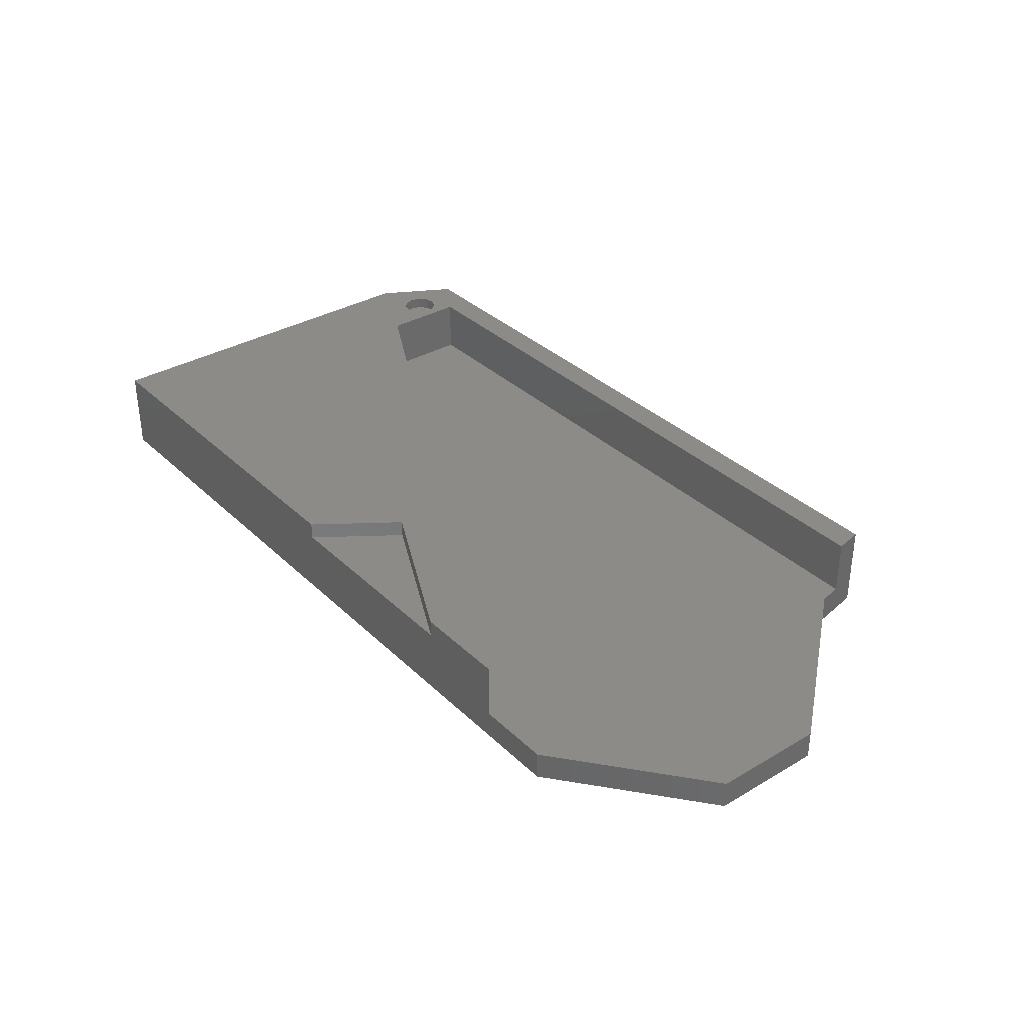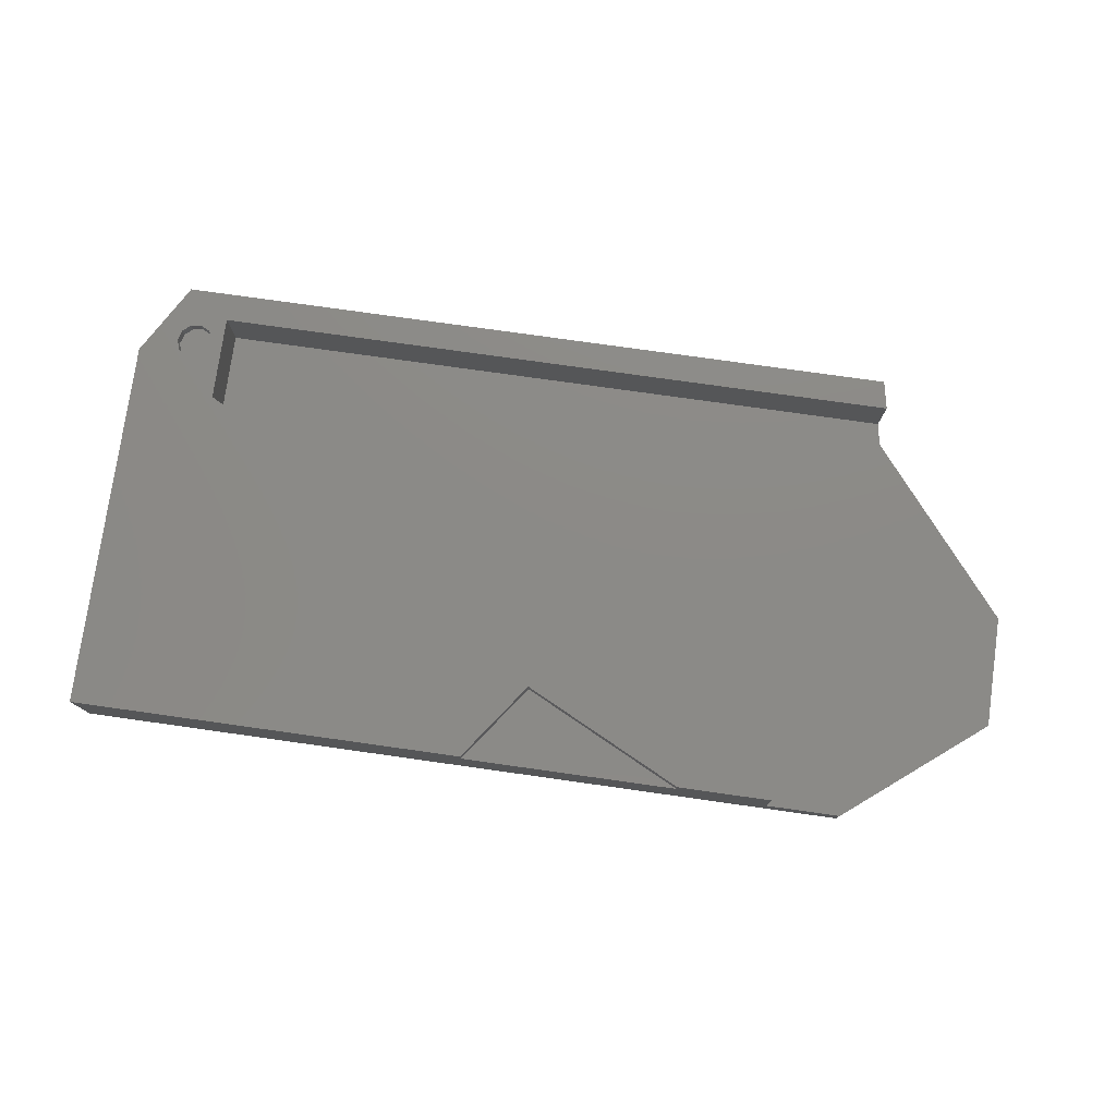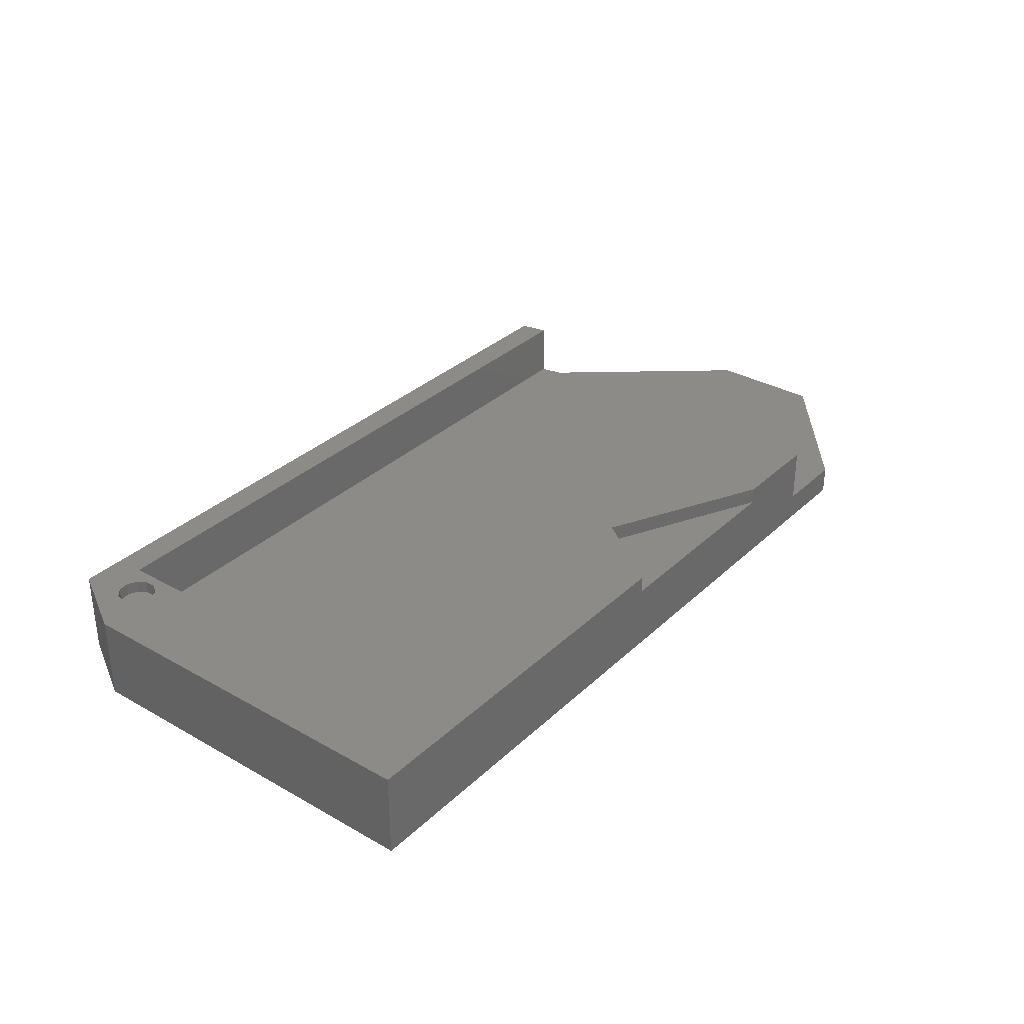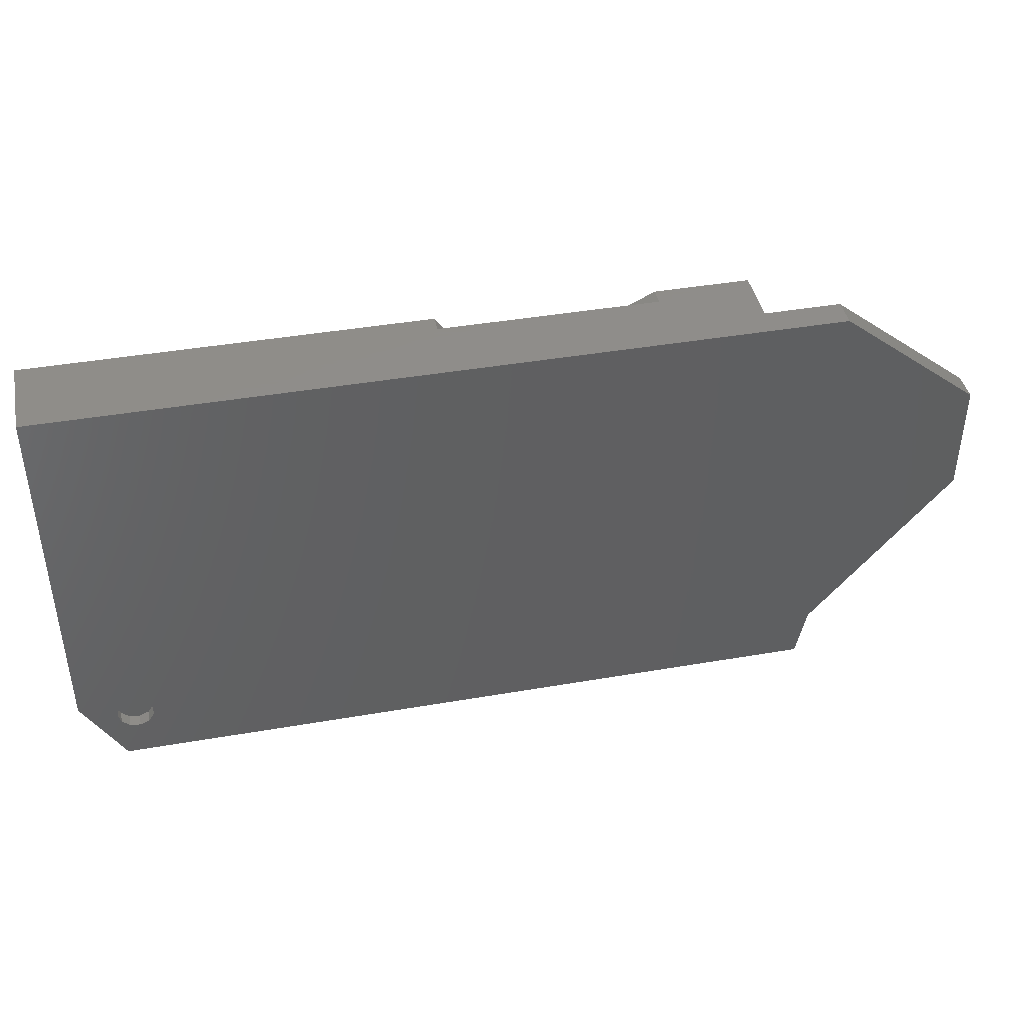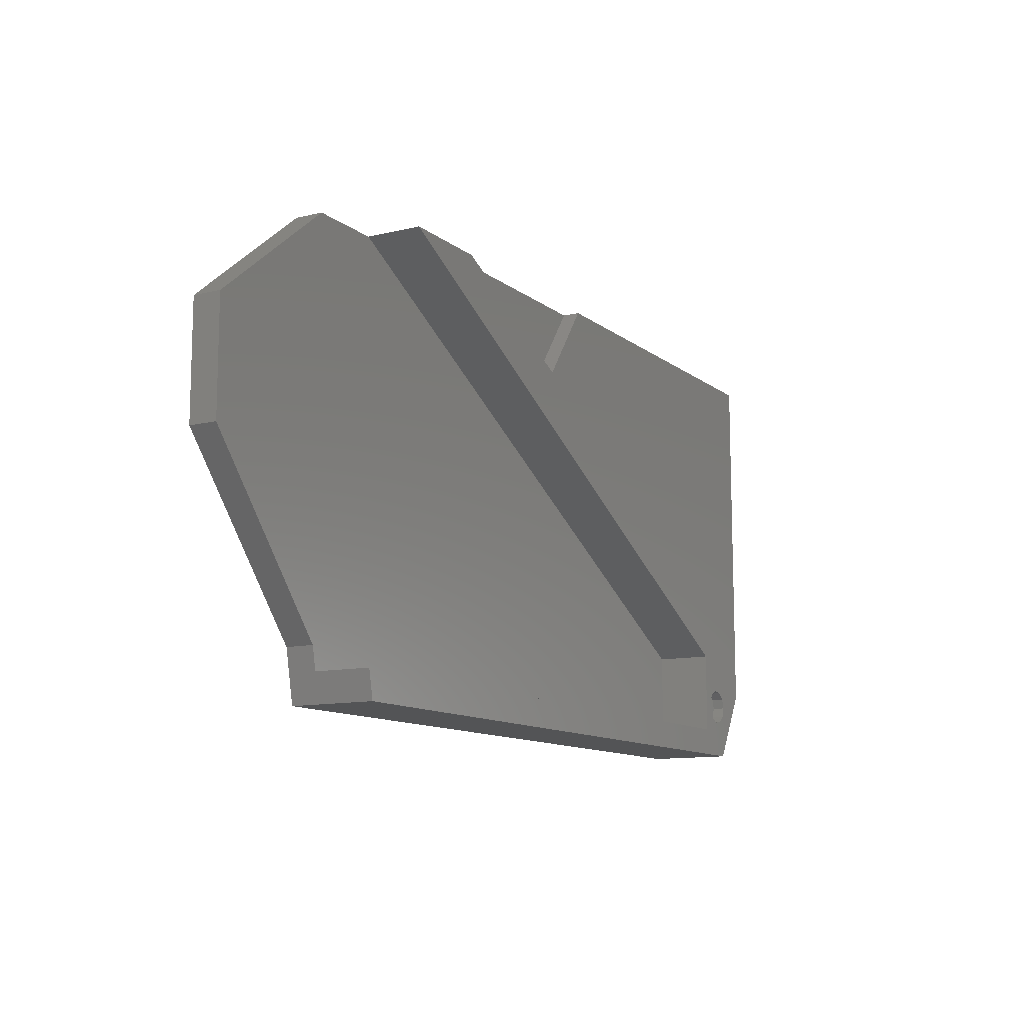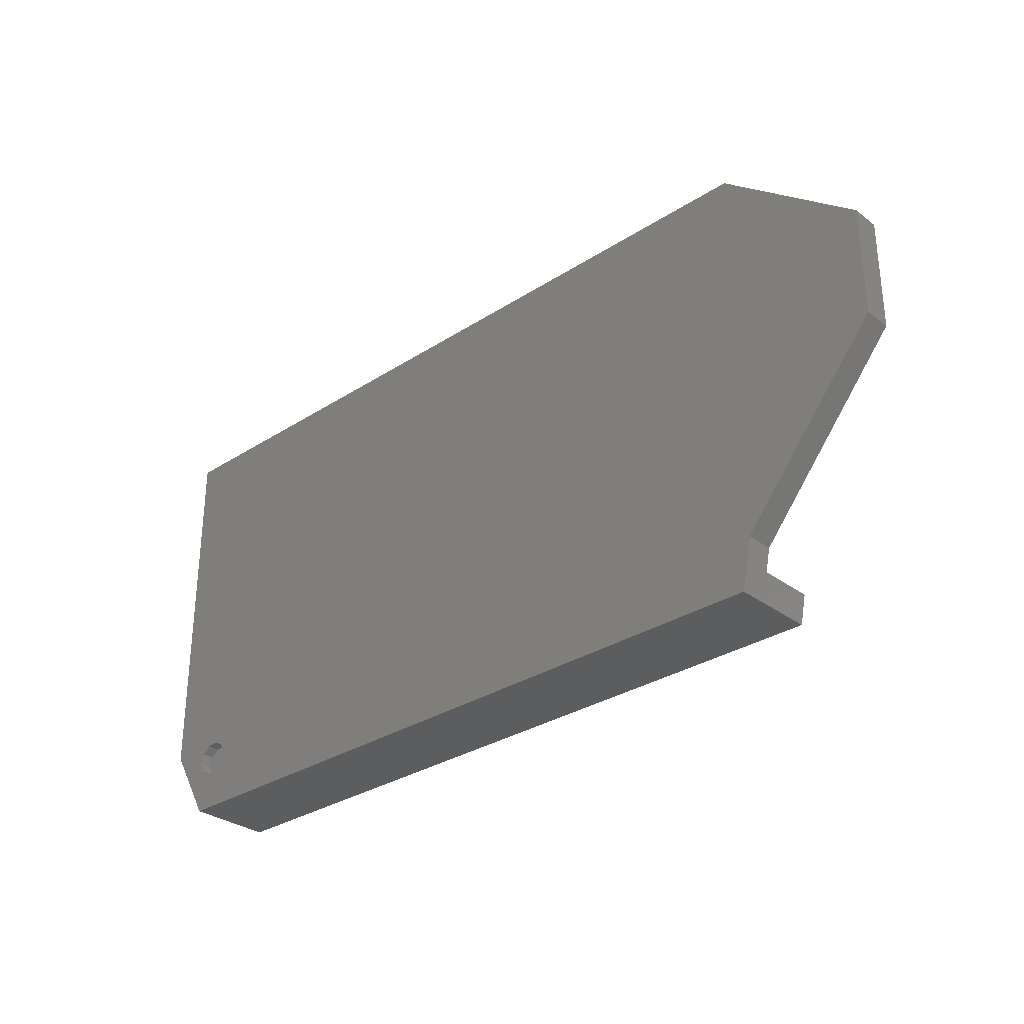
<metadata>
{"format":"stl","ext":"stl","renderer":"f3d","projection":"perspective","resolution":1024,"background":"white","views":[{"elev":34.3,"azim":-128.4,"up":"+Z"},{"elev":77.5,"azim":-172.0,"up":"+Z"},{"elev":32.8,"azim":128.1,"up":"+Z"},{"elev":41.8,"azim":168.2,"up":"+Y"},{"elev":-11.4,"azim":-59.9,"up":"+Y"},{"elev":-30.7,"azim":-137.1,"up":"+Y"}]}
</metadata>
<code>
# stl→obj: 74 verts, 144 faces
v 275 12.84 15
v 275 79 0
v 275 79 15
v 275 12.84 0
v 260 20 15
v 267.8 11.78 15
v 268.3 10 15
v 266.4 13 15
v 264.5 13.27 15
v 262.8 12.49 15
v 260 5 15
v 261.8 10.93 15
v 205.1 79 15
v 195 65 15
v 149.9 79 15
v 166.6 79 15
v 267.8 8.216 15
v 267.6 0 15
v 266.4 6.998 15
v 264.5 6.734 15
v 262.8 7.506 15
v 261.8 9.07 15
v 138.3 0 15
v 137.3 5 15
v 267.8 11.78 0
v 268.3 10 0
v 267.8 8.216 0
v 267.6 0 0
v 266.4 6.998 0
v 264.5 6.734 0
v 262.8 7.506 0
v 138.3 0 0
v 261.8 9.07 0
v 261.8 10.93 0
v 266.4 13 0
v 264.5 13.27 0
v 262.8 12.49 0
v 136.5 79 0
v 136.5 9 0
v 111.5 39 0
v 111.5 59 0
v 261.8 9.07 12.8
v 262.8 7.506 12.8
v 266.4 13 12.8
v 267.8 11.78 12.8
v 268.3 10 12.8
v 264.5 13.27 12.8
v 267.8 8.216 12.8
v 266.4 6.998 12.8
v 262.8 12.49 12.8
v 261.8 10.93 12.8
v 264.5 6.734 12.8
v 262.8 7.506 2.2
v 261.8 9.07 2.2
v 267.8 11.78 2.2
v 266.4 13 2.2
v 268.3 10 2.2
v 264.5 13.27 2.2
v 266.4 6.998 2.2
v 267.8 8.216 2.2
v 262.8 12.49 2.2
v 261.8 10.93 2.2
v 264.5 6.734 2.2
v 136.5 9 5
v 260 20 5
v 149.9 79 5
v 137.3 5 5
v 111.5 39 5
v 136.5 79 5
v 260 5 5
v 111.5 59 5
v 205.1 79 12
v 166.6 79 12
v 195 65 12
f 1 2 3
f 2 1 4
f 5 1 3
f 1 6 7
f 1 8 6
f 1 5 8
f 8 5 9
f 9 5 10
f 11 12 5
f 10 5 12
f 13 5 3
f 14 5 13
f 15 14 16
f 14 15 5
f 17 1 7
f 17 18 1
f 19 18 17
f 20 18 19
f 11 20 21
f 11 21 22
f 12 11 22
f 20 11 18
f 11 23 18
f 23 11 24
f 25 4 26
f 4 27 26
f 28 27 4
f 28 29 27
f 28 30 29
f 28 31 30
f 32 31 28
f 33 32 34
f 31 32 33
f 35 4 25
f 4 35 2
f 36 2 35
f 37 2 36
f 38 37 34
f 39 34 32
f 38 34 39
f 37 38 2
f 40 38 39
f 38 40 41
f 32 18 23
f 18 32 28
f 21 42 22
f 42 21 43
f 44 6 8
f 6 44 45
f 46 6 45
f 6 46 7
f 47 8 9
f 8 47 44
f 48 19 17
f 19 48 49
f 48 7 46
f 7 48 17
f 50 9 10
f 9 50 47
f 22 51 12
f 51 22 42
f 52 21 20
f 21 52 43
f 49 20 19
f 20 49 52
f 45 48 46
f 44 48 45
f 44 49 48
f 47 49 44
f 47 52 49
f 50 52 47
f 50 43 52
f 51 43 50
f 43 51 42
f 12 50 10
f 50 12 51
f 53 33 54
f 33 53 31
f 35 55 56
f 55 35 25
f 26 55 25
f 55 26 57
f 36 56 58
f 56 36 35
f 27 59 60
f 59 27 29
f 27 57 26
f 57 27 60
f 37 58 61
f 58 37 36
f 54 34 62
f 34 54 33
f 60 55 57
f 59 55 60
f 59 56 55
f 63 56 59
f 63 58 56
f 53 58 63
f 53 61 58
f 54 61 53
f 61 54 62
f 30 53 63
f 53 30 31
f 29 63 59
f 63 29 30
f 62 37 61
f 37 62 34
f 64 65 66
f 67 65 64
f 68 66 69
f 65 67 70
f 68 69 71
f 66 68 64
f 70 5 65
f 5 70 11
f 70 24 11
f 24 70 67
f 66 5 15
f 5 66 65
f 72 73 74
f 74 16 14
f 16 74 73
f 74 13 72
f 13 74 14
f 18 4 1
f 4 18 28
f 39 68 40
f 68 39 64
f 40 71 41
f 71 40 68
f 38 71 69
f 71 38 41
f 39 67 64
f 32 67 39
f 23 67 32
f 67 23 24
f 3 72 13
f 72 66 73
f 2 72 3
f 38 72 2
f 72 38 66
f 66 38 69
f 73 15 16
f 15 73 66

</code>
